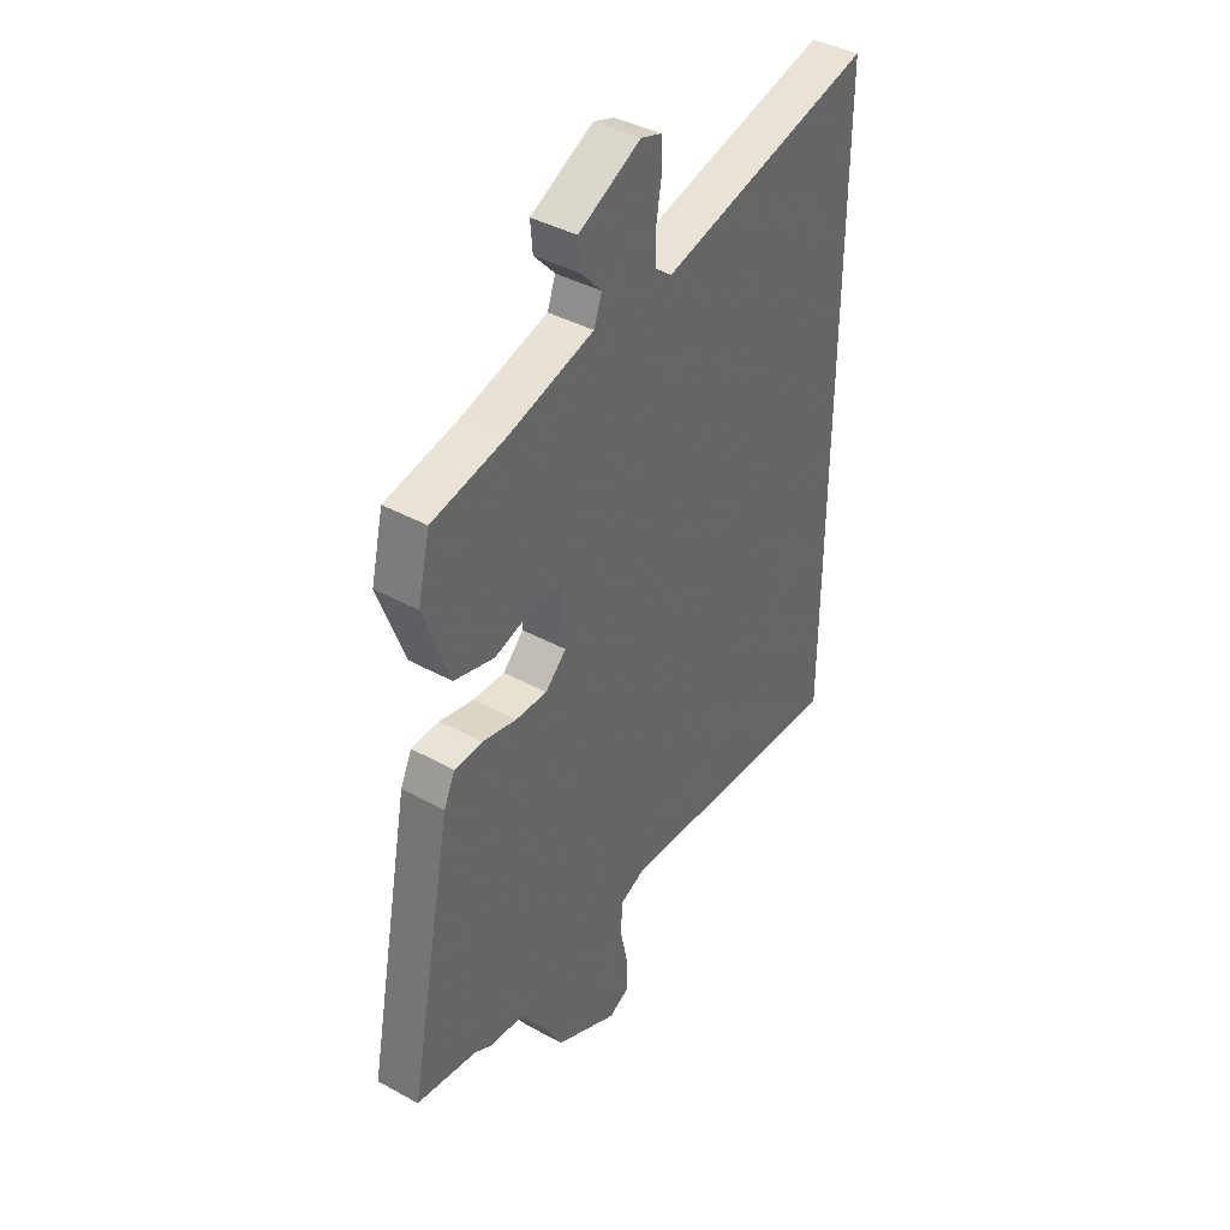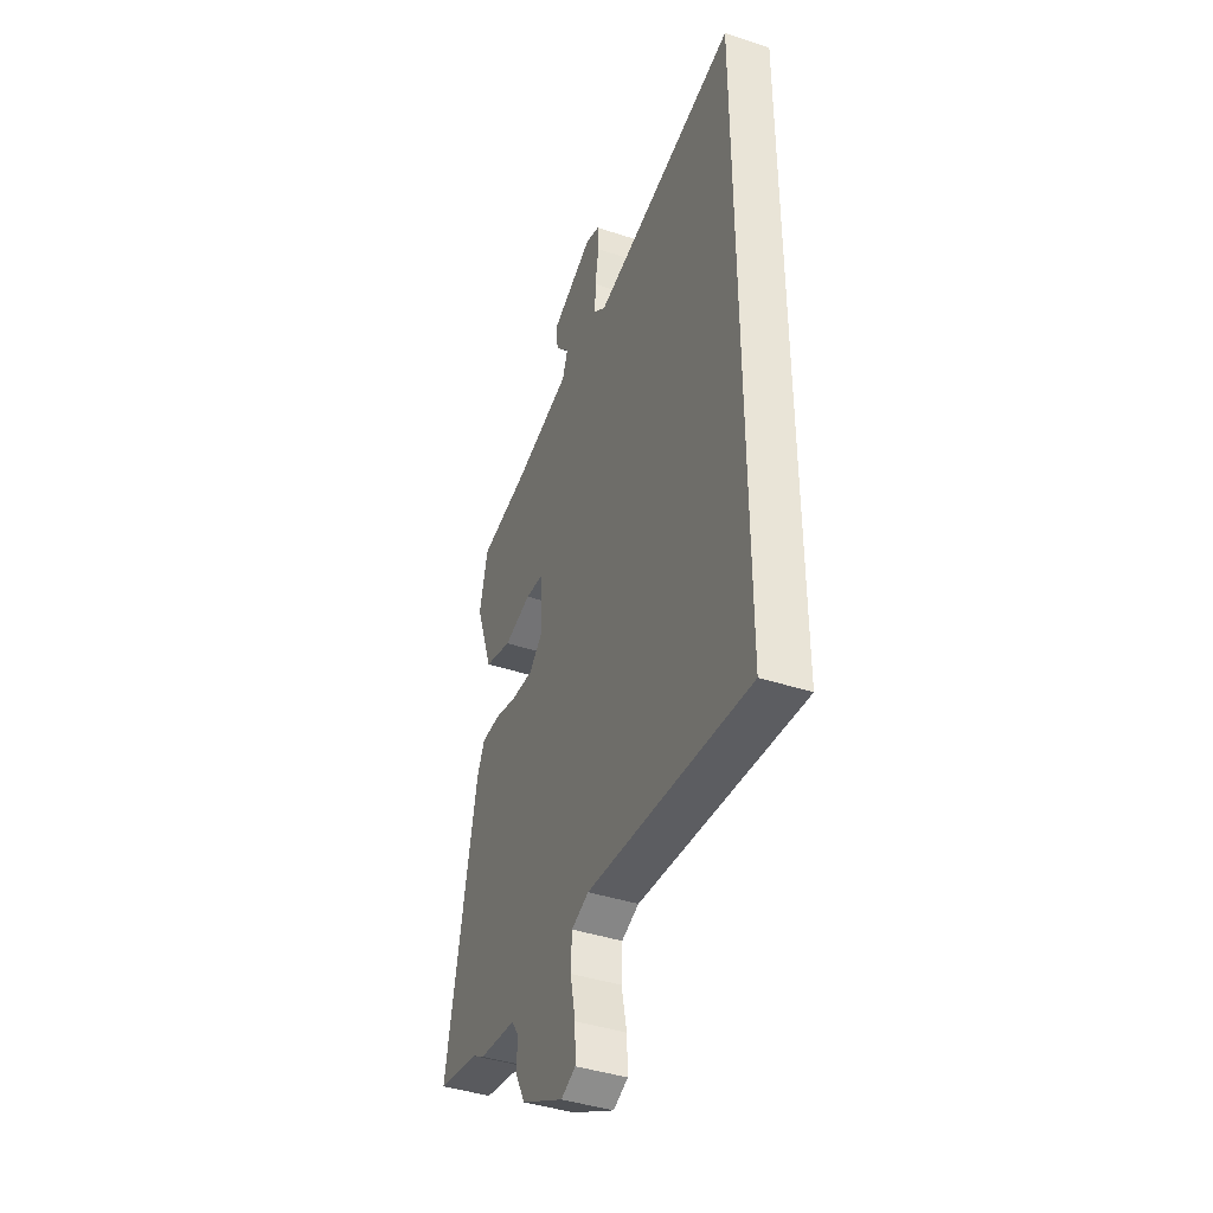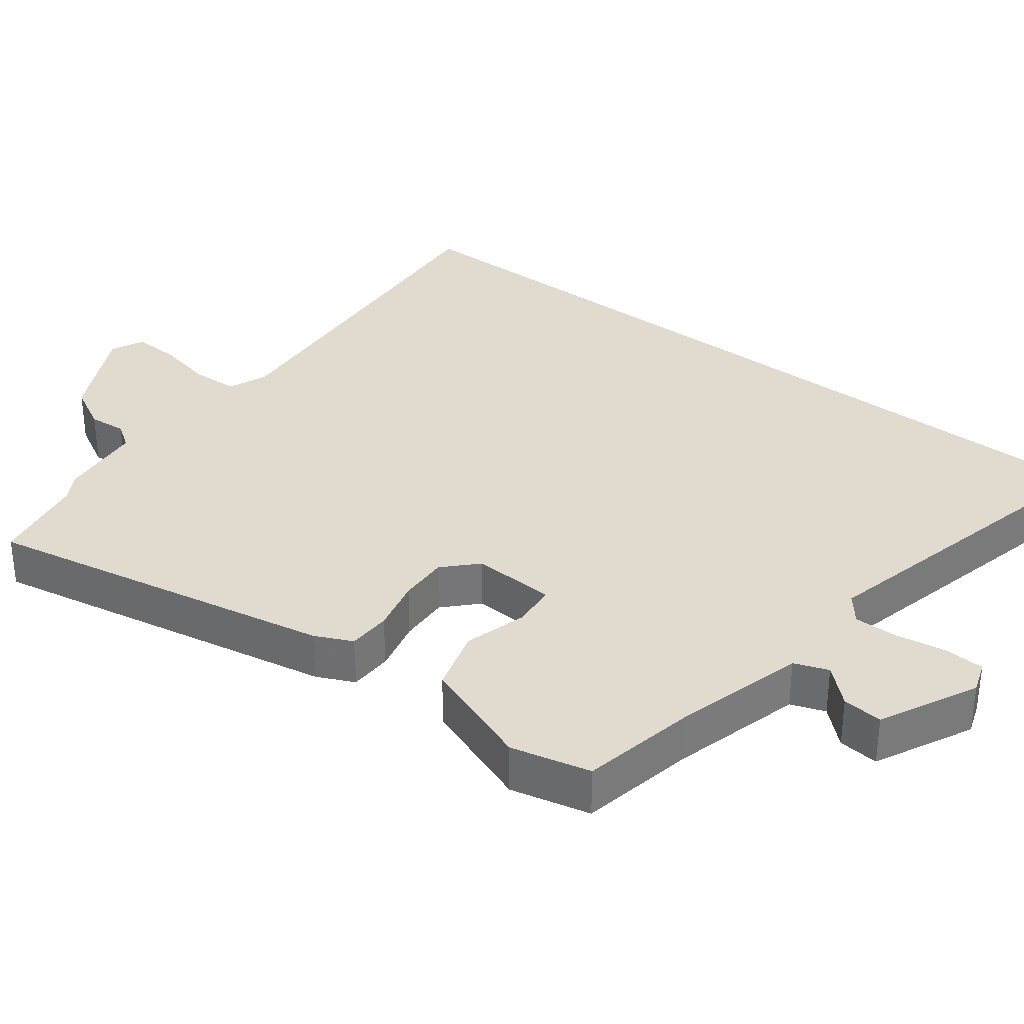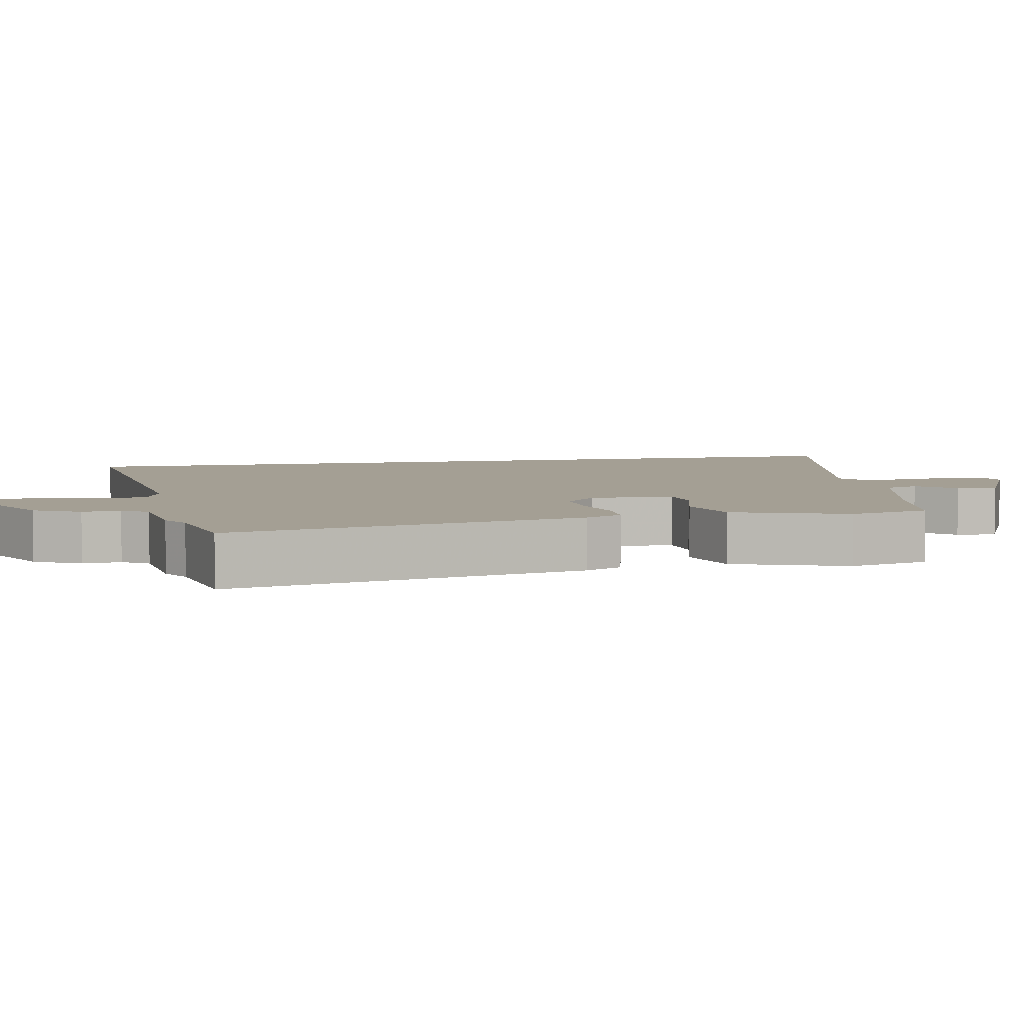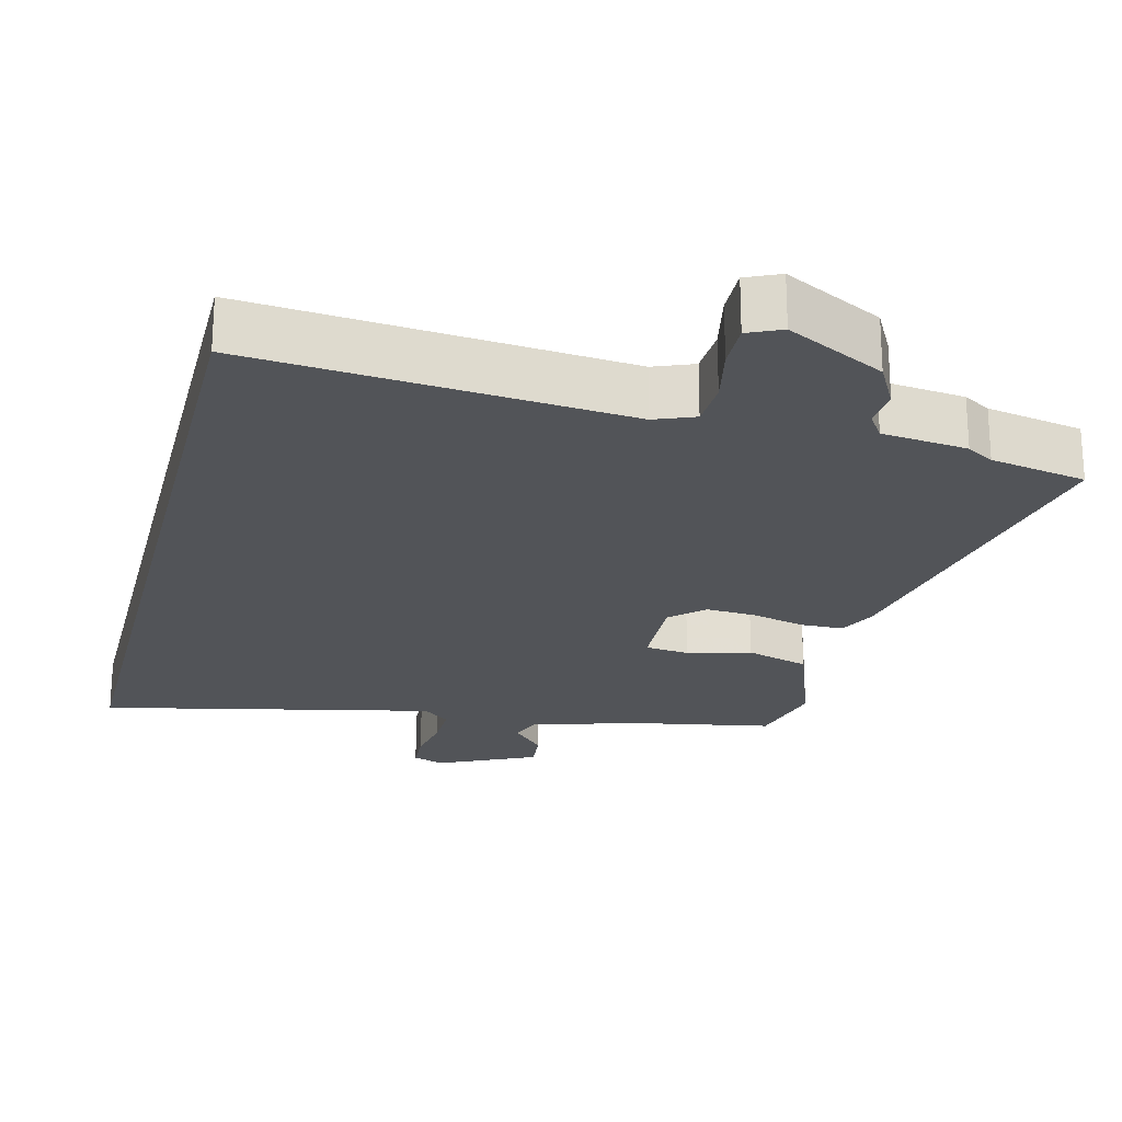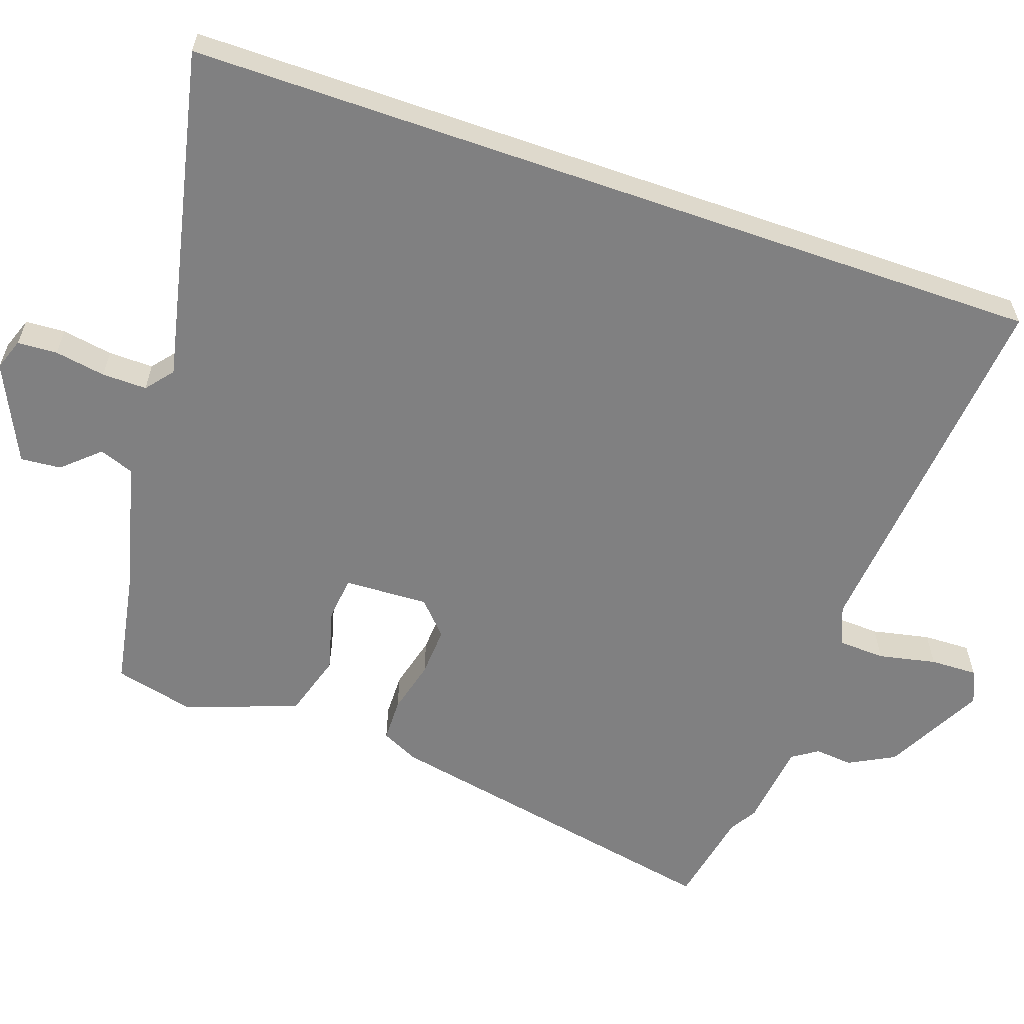
<metadata>
{"format":"obj","ext":"obj","renderer":"f3d","projection":"perspective","resolution":1024,"background":"white","views":[{"elev":40.9,"azim":-56.3,"up":"+Z"},{"elev":-41.5,"azim":68.2,"up":"+Z"},{"elev":33.5,"azim":-52.0,"up":"+Y"},{"elev":5.5,"azim":-101.7,"up":"+Y"},{"elev":-23.0,"azim":165.9,"up":"+Y"},{"elev":-60.2,"azim":70.8,"up":"+Y"}]}
</metadata>
<code>
v 0.5 0.07 0.649
v 0.5 0.07 -0.562
v -0.024 0.07 -0.514
v -0.08 0.07 -0.536
v -0.083 0.07 -0.602
v -0.066 0.07 -0.683
v -0.064 0.07 -0.749
v -0.111 0.07 -0.77
v -0.249 0.07 -0.698
v -0.283 0.07 -0.634
v -0.278 0.07 -0.581
v -0.302 0.07 -0.545
v -0.422 0.07 -0.531
v -0.46 0.07 -0.508
v -0.595 0.07 -0.482
v -0.497 0.07 0.014
v -0.472 0.07 0.066
v -0.411 0.07 0.067
v -0.336 0.07 0.048
v -0.266 0.07 0.044
v -0.22 0.07 0.087
v -0.225 0.07 0.205
v -0.287 0.07 0.212
v -0.376 0.07 0.188
v -0.465 0.07 0.215
v -0.522 0.07 0.373
v -0.495 0.07 0.485
v -0.331 0.07 0.515
v -0.147 0.07 0.562
v -0.129 0.07 0.61
v -0.175 0.07 0.661
v -0.18 0.07 0.718
v -0.043 0.07 0.783
v 0.002 0.07 0.767
v 0.005 0.07 0.711
v -0.007 0.07 0.64
v -0.008 0.07 0.577
v 0.03 0.07 0.546
v 0.5 0 0.649
v 0.5 0 -0.562
v -0.024 0 -0.514
v -0.08 0 -0.536
v -0.083 0 -0.602
v -0.066 0 -0.683
v -0.064 0 -0.749
v -0.111 0 -0.77
v -0.249 0 -0.698
v -0.283 0 -0.634
v -0.278 0 -0.581
v -0.302 0 -0.545
v -0.422 0 -0.531
v -0.46 0 -0.508
v -0.595 0 -0.482
v -0.497 0 0.014
v -0.472 0 0.066
v -0.411 0 0.067
v -0.336 0 0.048
v -0.266 0 0.044
v -0.22 0 0.087
v -0.225 0 0.205
v -0.287 0 0.212
v -0.376 0 0.188
v -0.465 0 0.215
v -0.522 0 0.373
v -0.495 0 0.485
v -0.331 0 0.515
v -0.147 0 0.562
v -0.129 0 0.61
v -0.175 0 0.661
v -0.18 0 0.718
v -0.043 0 0.783
v 0.002 0 0.767
v 0.005 0 0.711
v -0.007 0 0.64
v -0.008 0 0.577
v 0.03 0 0.546
f 33 34 35 36
f 33 36 37
f 30 31 32 33
f 29 30 33 37
f 28 29 37 38
f 26 27 28 38
f 23 24 25 26
f 22 23 26 38
f 16 17 18 19
f 14 15 16 19
f 12 13 14 19
f 11 12 19 20
f 8 9 10 11
f 8 11 20 21
f 5 6 7 8
f 4 5 8 21
f 38 1 2 3
f 21 22 38
f 3 4 21 38
f 74 73 72 71
f 75 74 71
f 71 70 69 68
f 75 71 68 67
f 76 75 67 66
f 76 66 65 64
f 64 63 62 61
f 76 64 61 60
f 57 56 55 54
f 57 54 53 52
f 57 52 51 50
f 58 57 50 49
f 49 48 47 46
f 59 58 49 46
f 46 45 44 43
f 59 46 43 42
f 41 40 39 76
f 76 60 59
f 76 59 42 41
f 1 39 40 2
f 2 40 41 3
f 3 41 42 4
f 4 42 43 5
f 5 43 44 6
f 6 44 45 7
f 7 45 46 8
f 8 46 47 9
f 9 47 48 10
f 10 48 49 11
f 11 49 50 12
f 12 50 51 13
f 13 51 52 14
f 14 52 53 15
f 15 53 54 16
f 16 54 55 17
f 17 55 56 18
f 18 56 57 19
f 19 57 58 20
f 20 58 59 21
f 21 59 60 22
f 22 60 61 23
f 23 61 62 24
f 24 62 63 25
f 25 63 64 26
f 26 64 65 27
f 27 65 66 28
f 28 66 67 29
f 29 67 68 30
f 30 68 69 31
f 31 69 70 32
f 32 70 71 33
f 33 71 72 34
f 34 72 73 35
f 35 73 74 36
f 36 74 75 37
f 37 75 76 38
f 38 76 39 1

</code>
